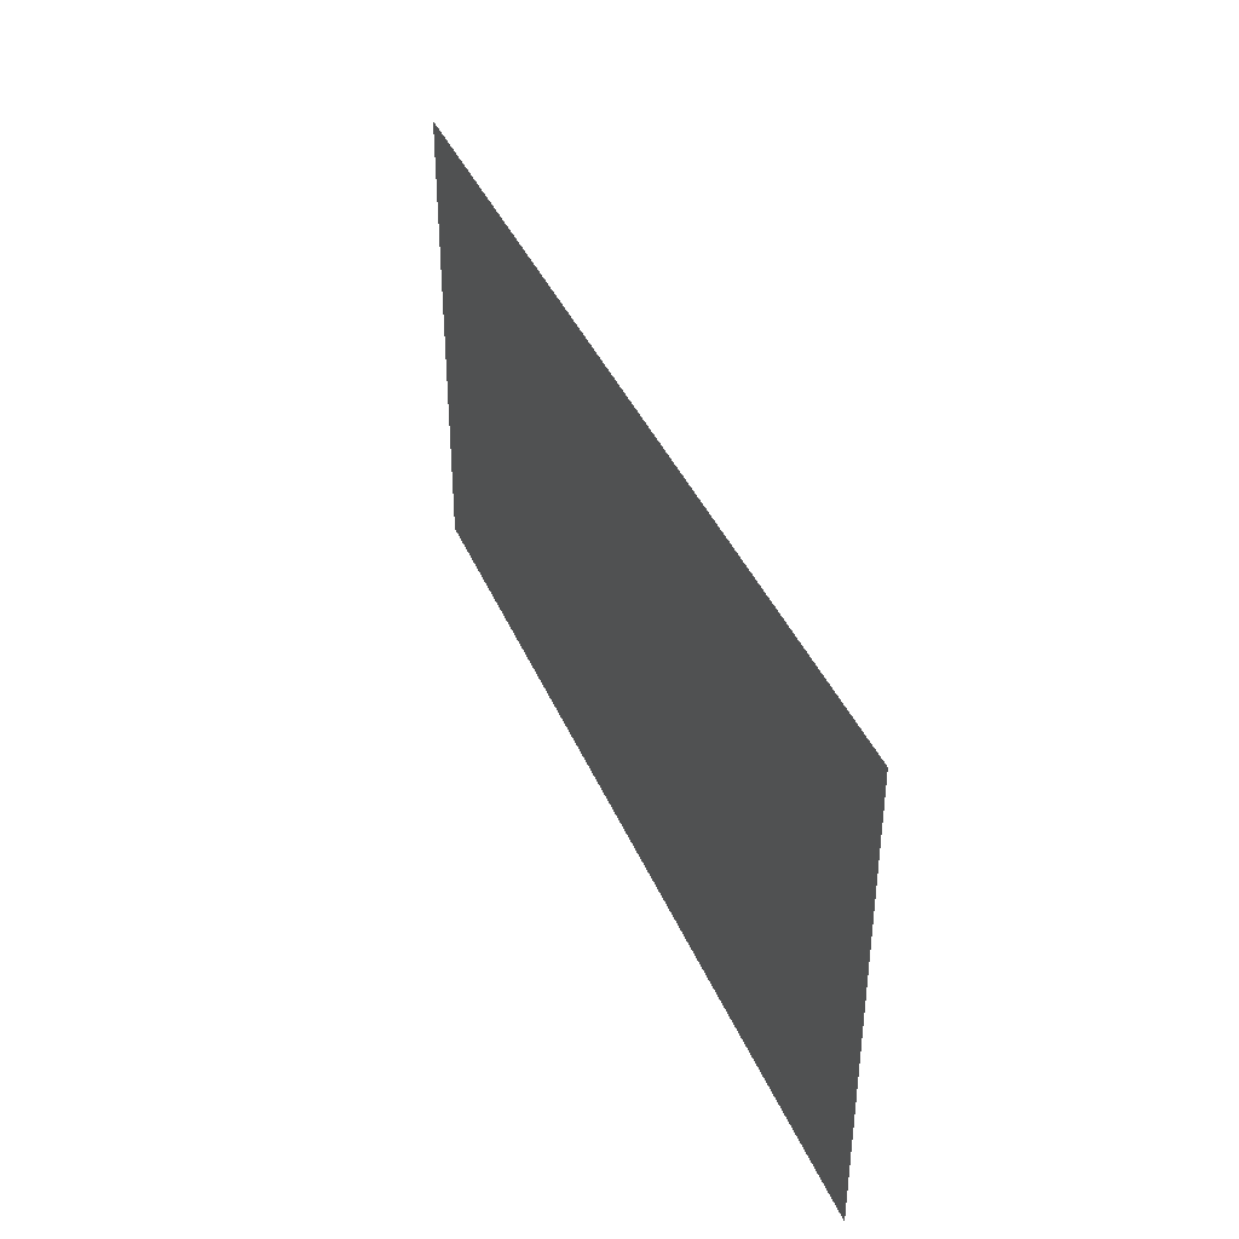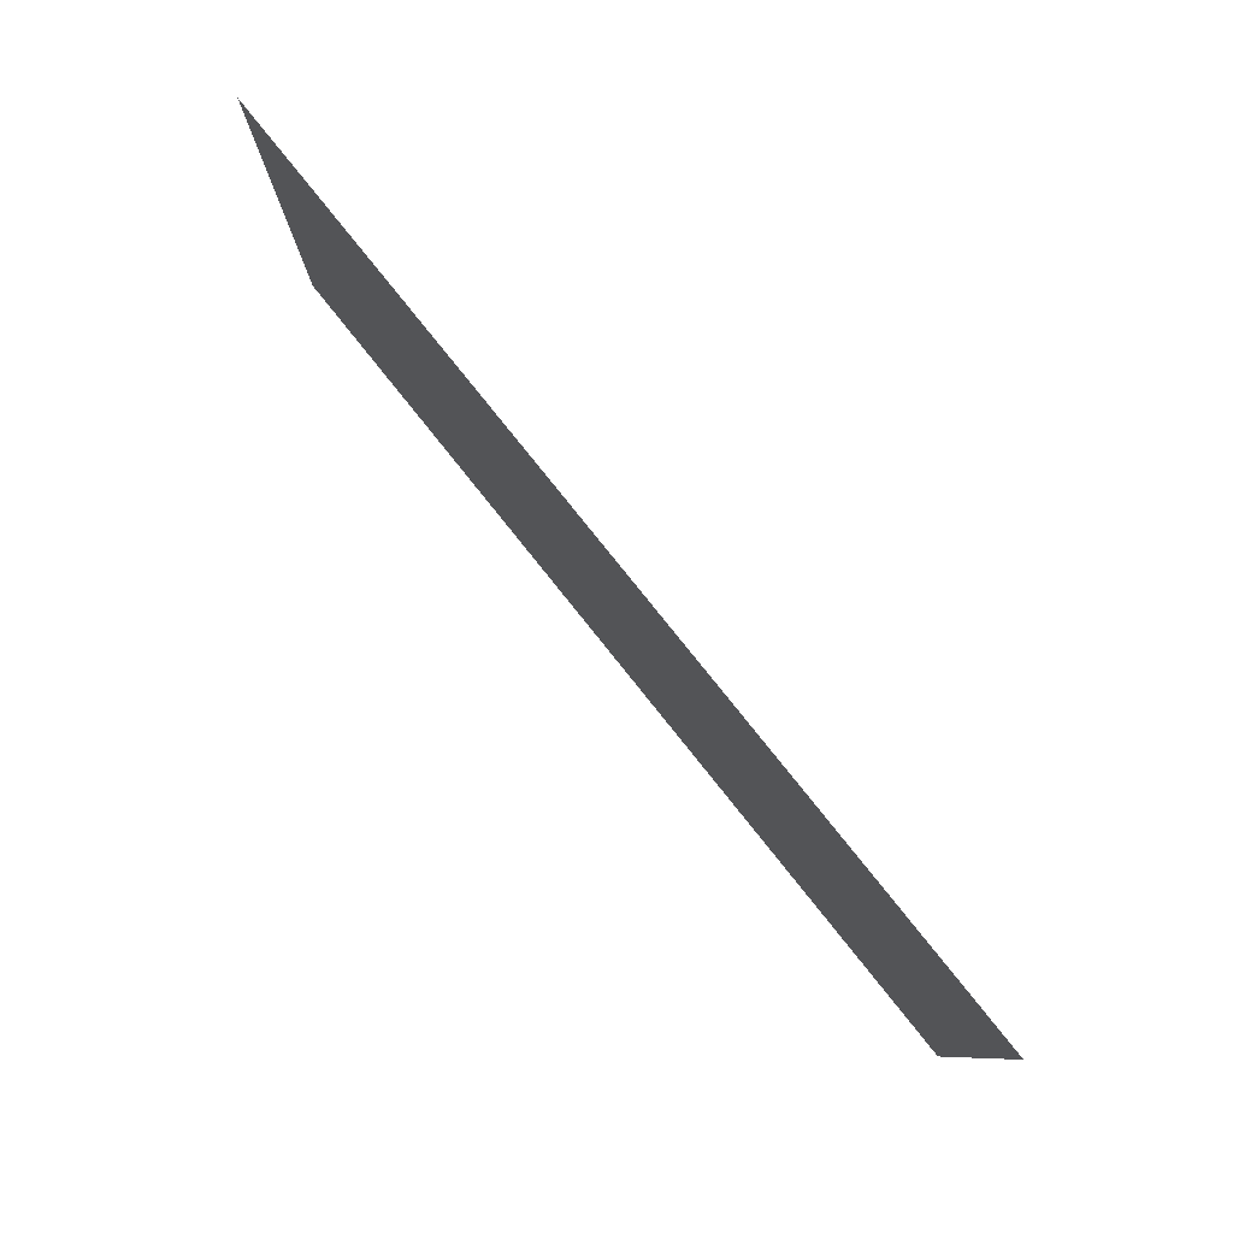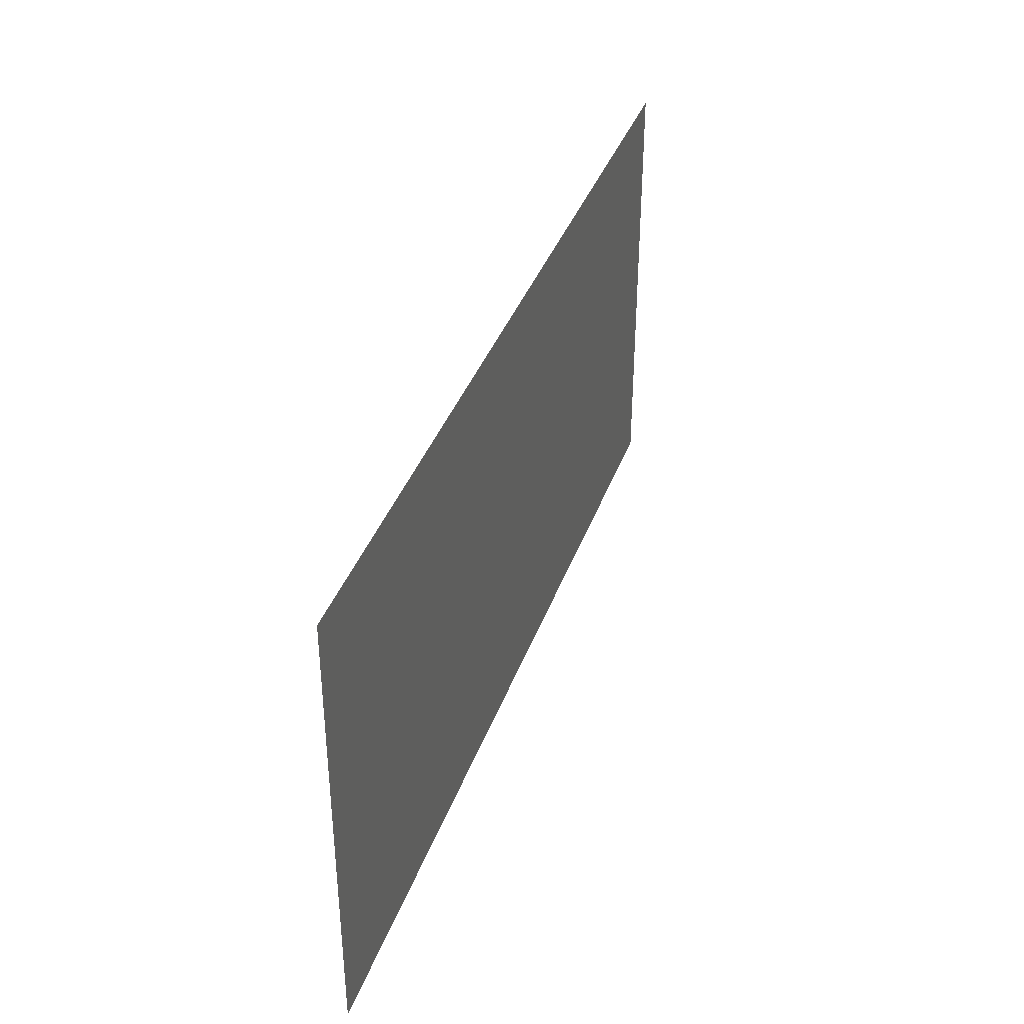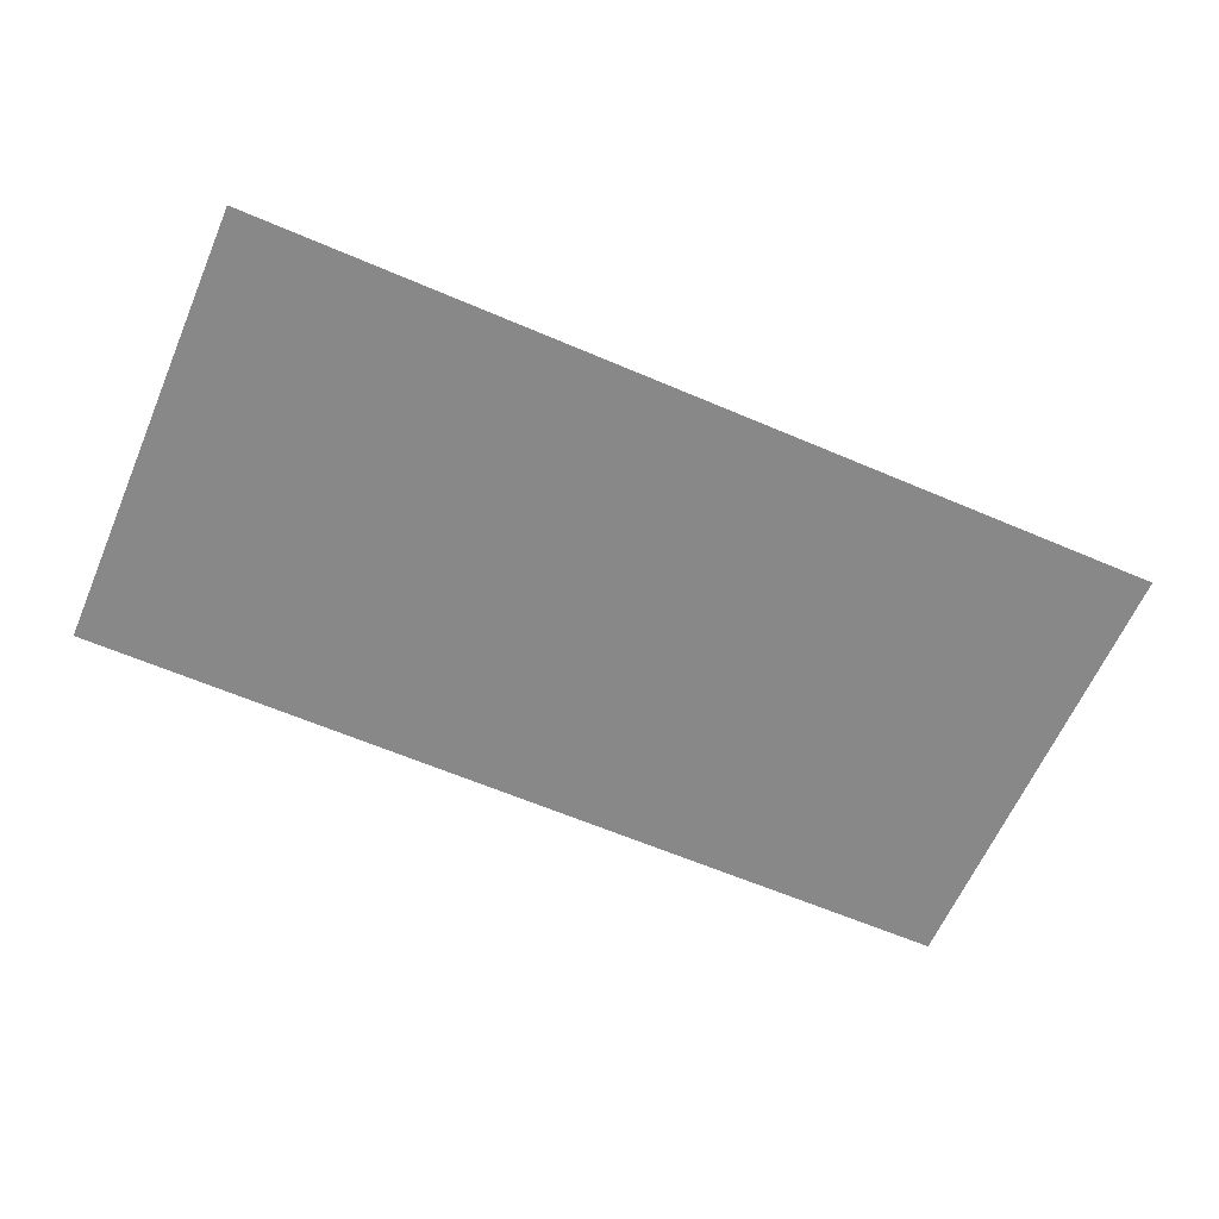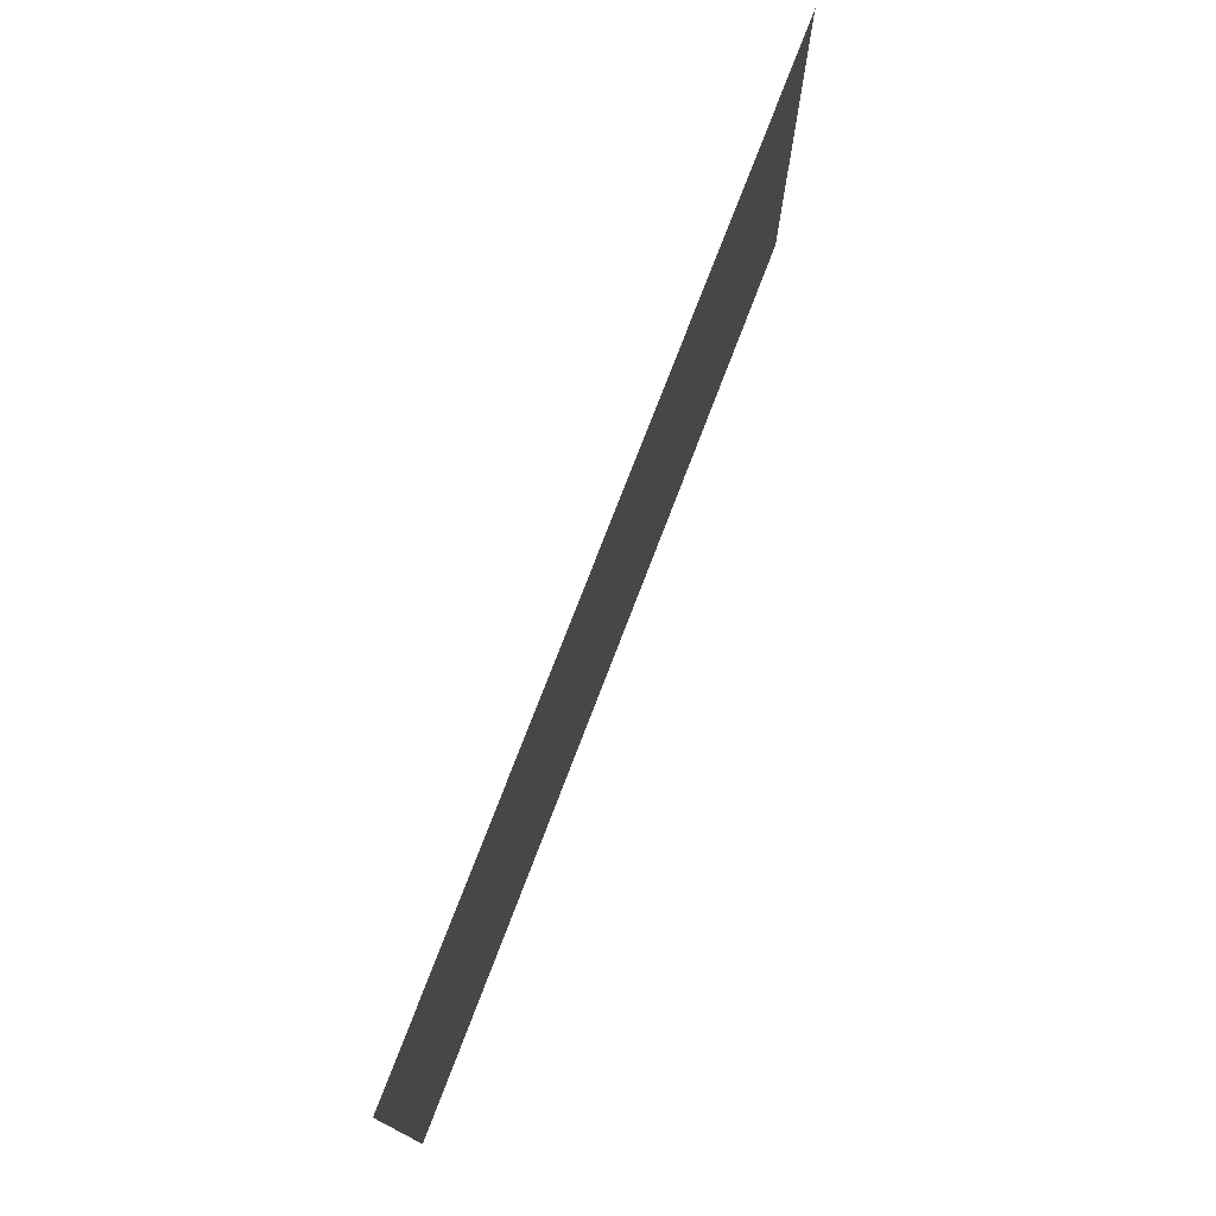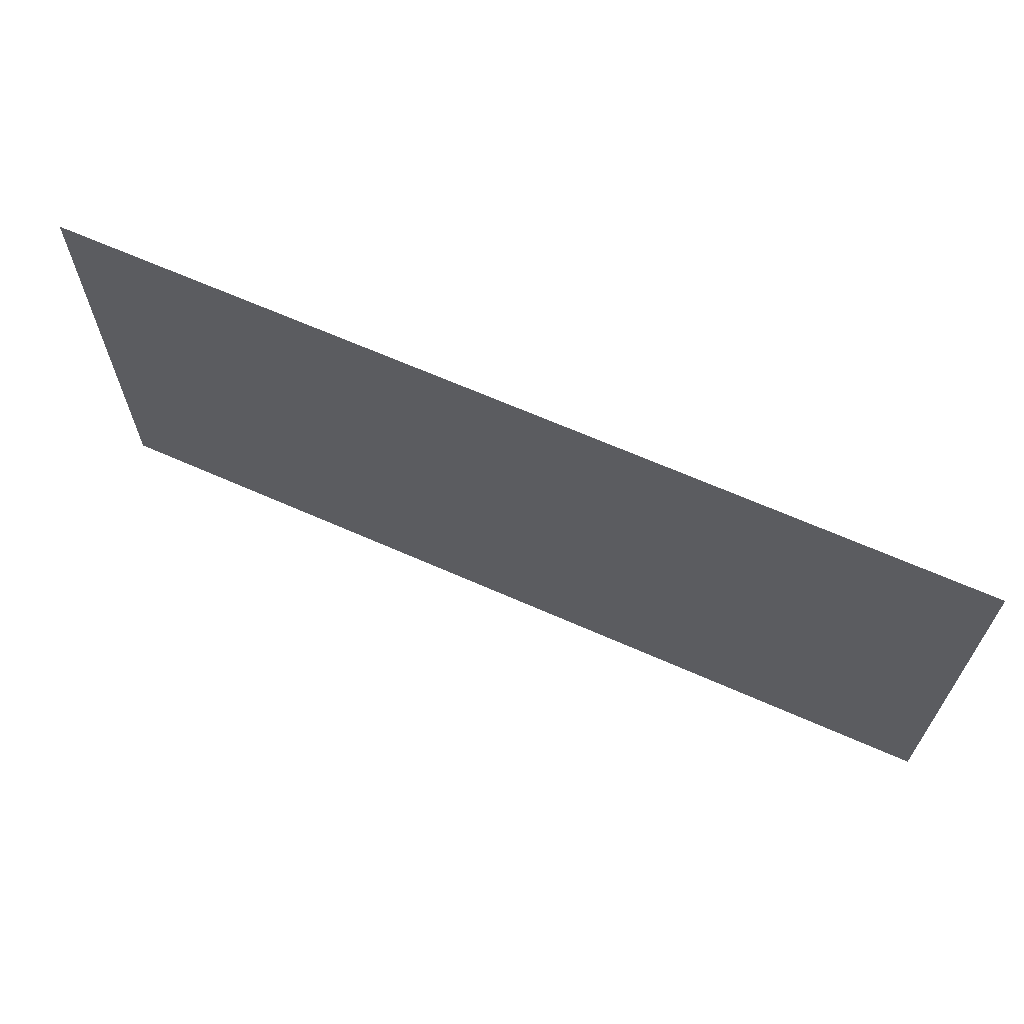
<metadata>
{"format":"obj","ext":"obj","renderer":"f3d","projection":"perspective","resolution":1024,"background":"white","views":[{"elev":39.2,"azim":68.6,"up":"+Y"},{"elev":79.9,"azim":-128.7,"up":"+Y"},{"elev":37.8,"azim":108.6,"up":"+Y"},{"elev":-62.7,"azim":-23.4,"up":"+Z"},{"elev":75.0,"azim":-69.1,"up":"+Y"},{"elev":65.7,"azim":24.0,"up":"+Y"}]}
</metadata>
<code>
o Plane.001
v -0.5 -0.5 0.49
v 1.5 -0.5 0.49
v -0.5 0.5 0.49
v 1.5 0.5 0.49
f 1 2 4 3

</code>
